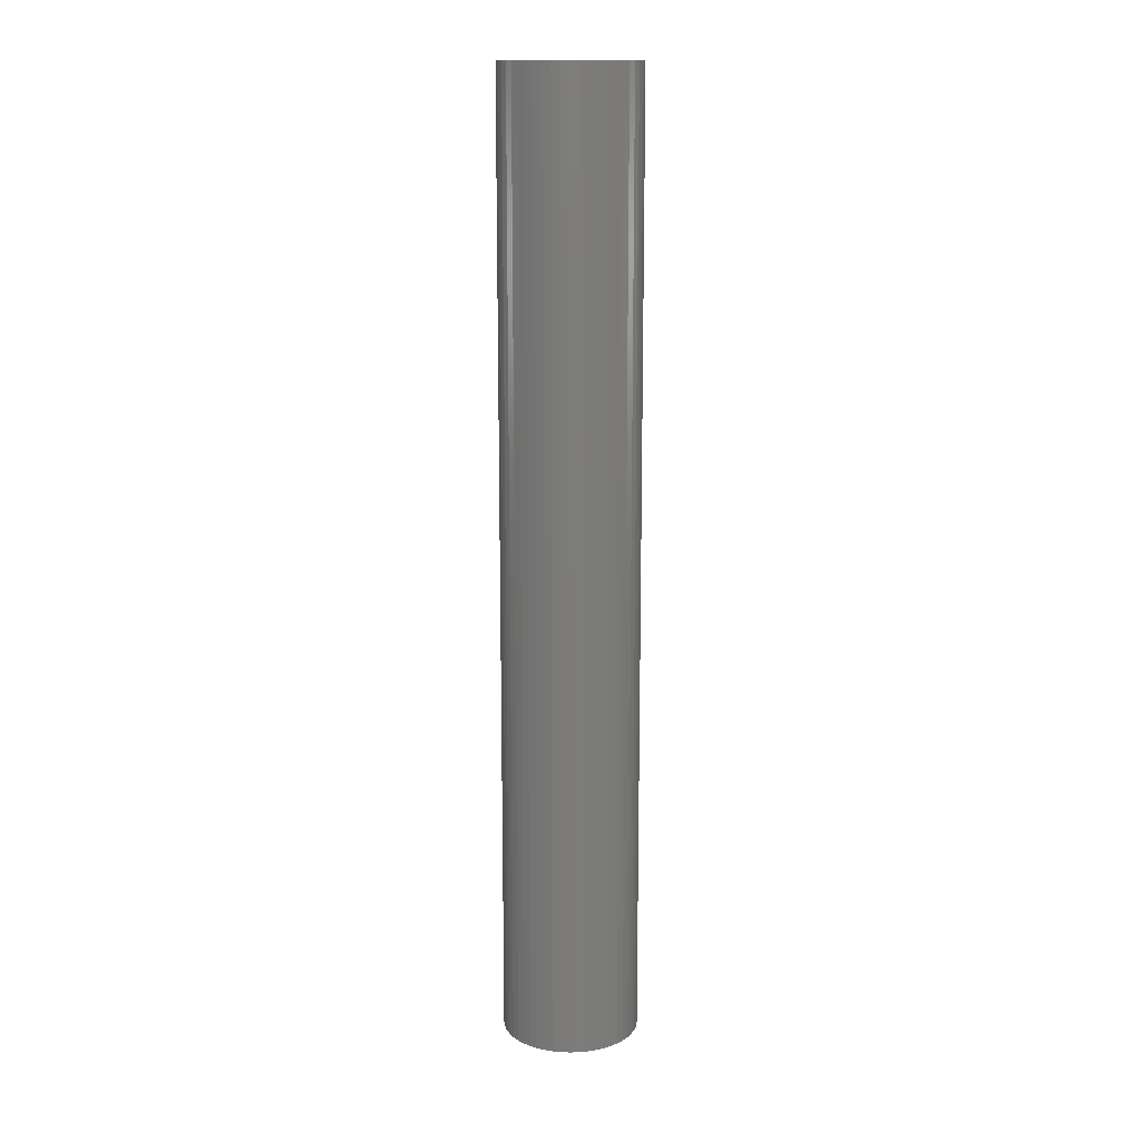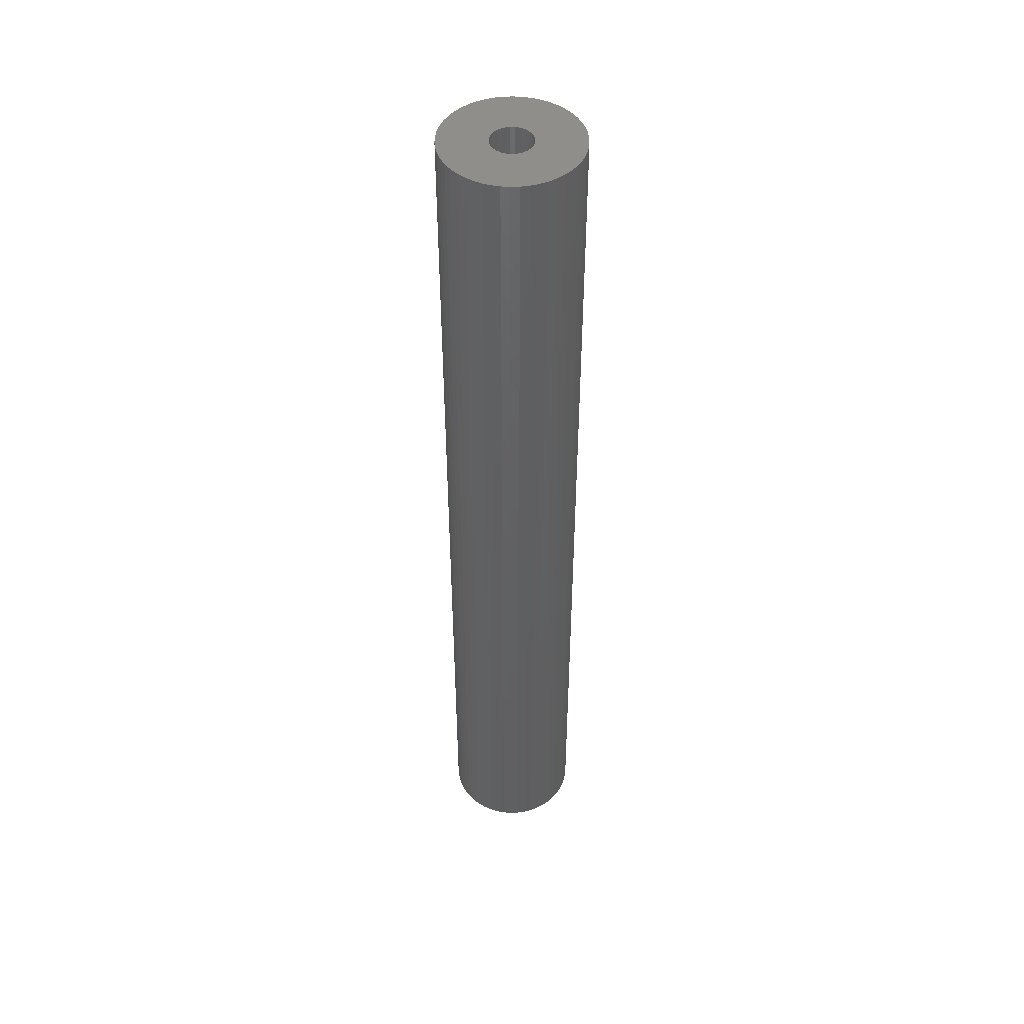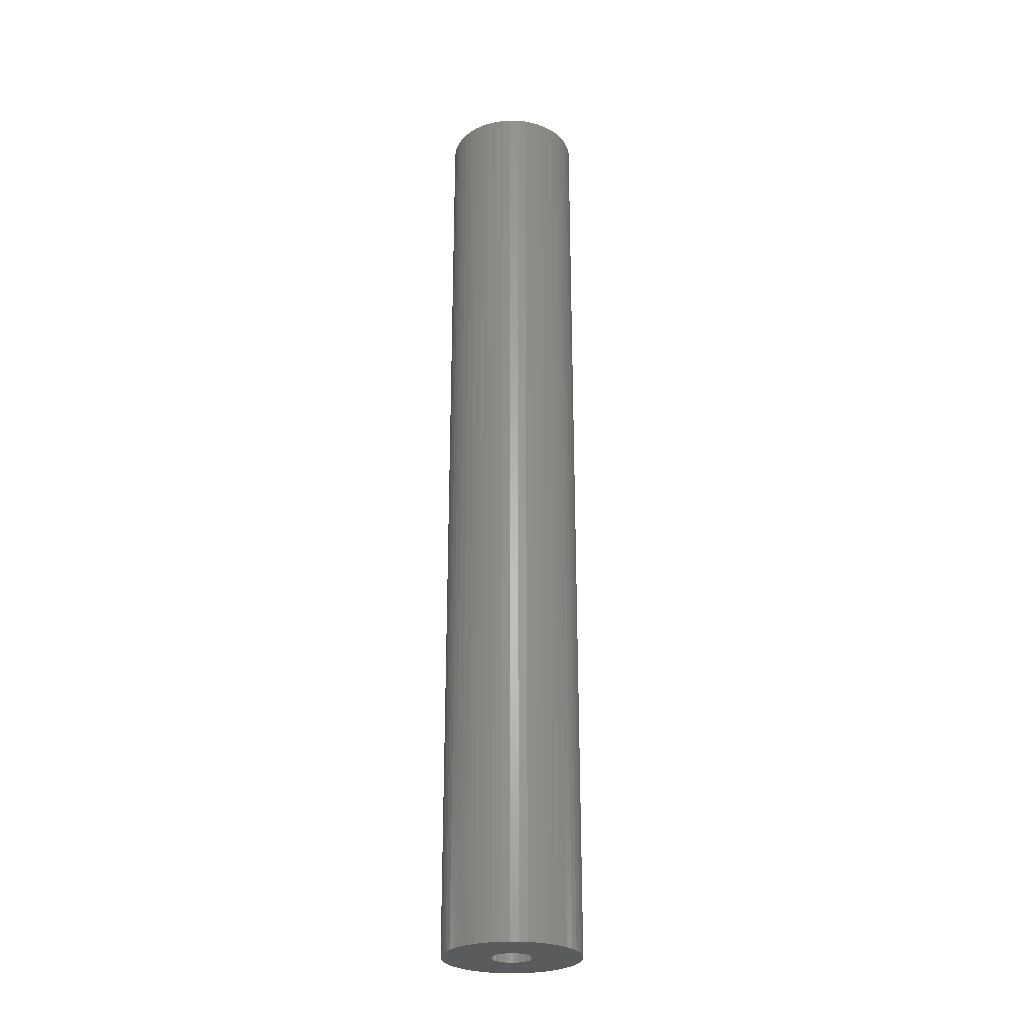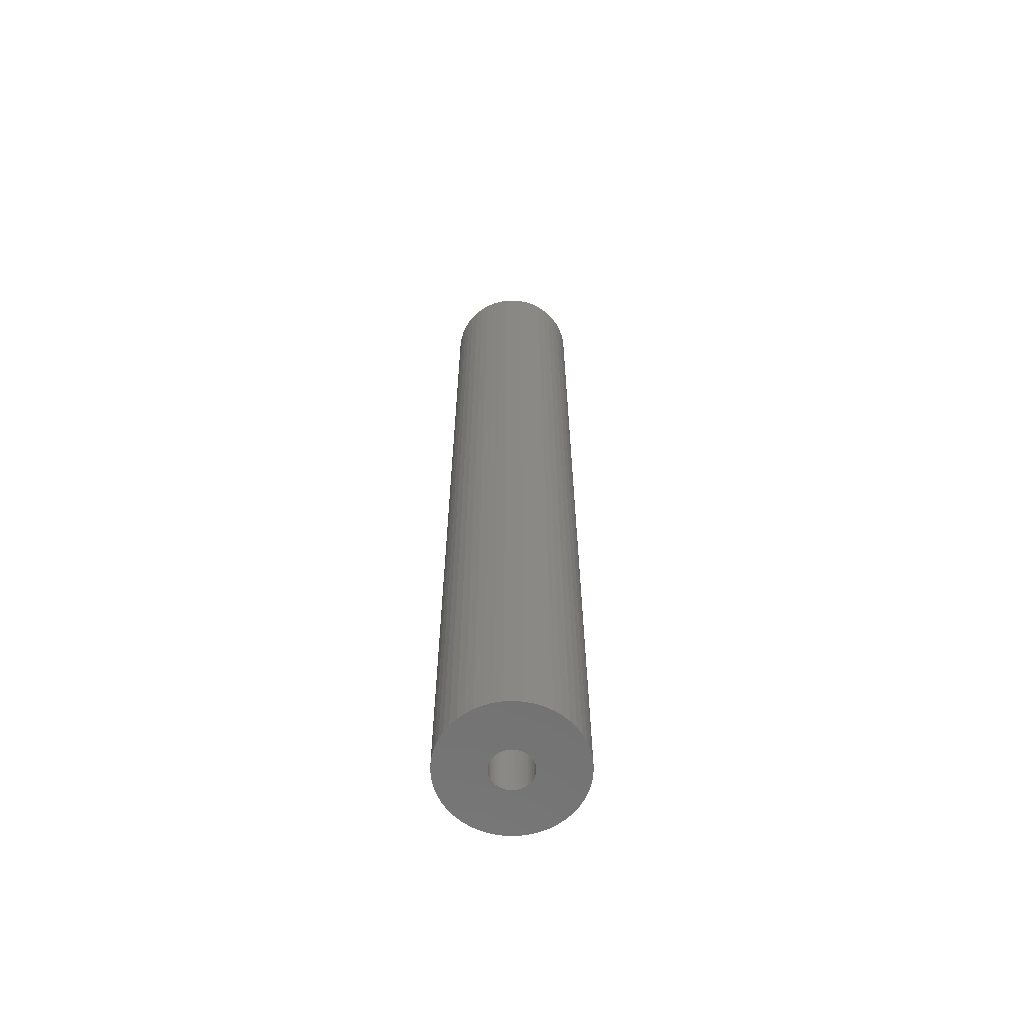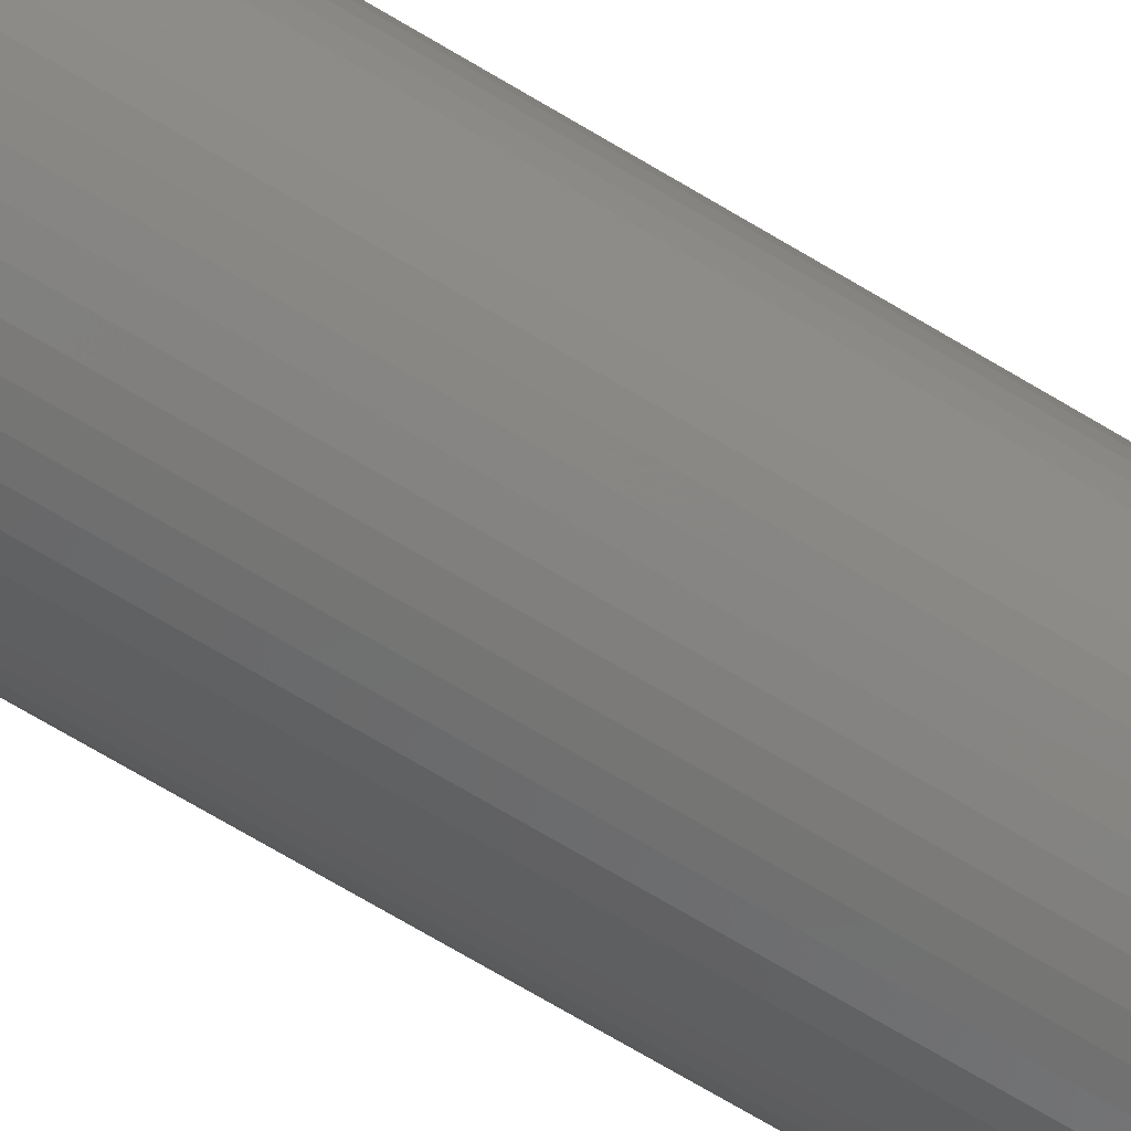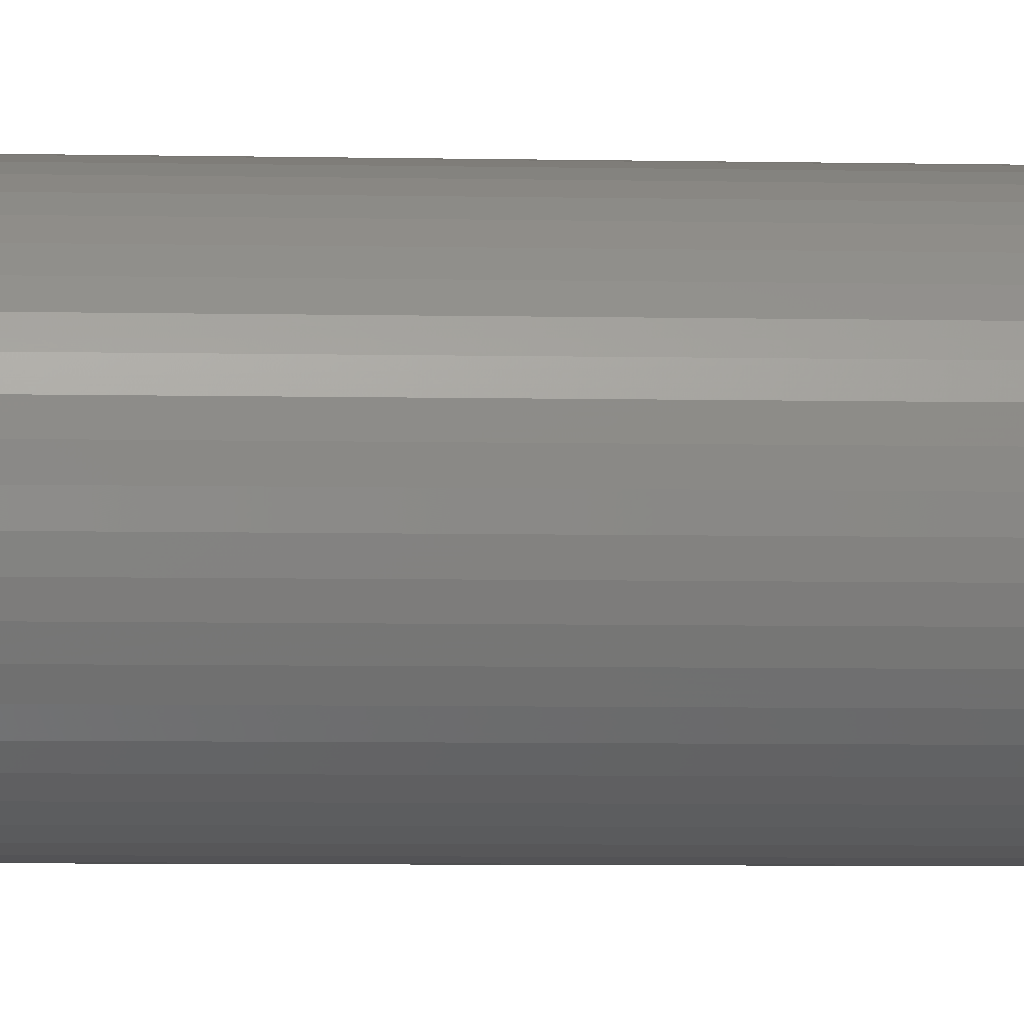
<metadata>
{"format":"stl","ext":"stl","renderer":"f3d","projection":"perspective","resolution":1024,"background":"white","views":[{"elev":14.3,"azim":-32.3,"up":"+Z"},{"elev":46.8,"azim":127.2,"up":"+Z"},{"elev":-26.8,"azim":-124.2,"up":"+Z"},{"elev":-63.2,"azim":-134.4,"up":"+Z"},{"elev":-67.3,"azim":58.5,"up":"+Y"},{"elev":-3.7,"azim":-96.0,"up":"+Y"}]}
</metadata>
<code>
# stl→obj: 200 verts, 400 faces
v 6 0 42
v 5.953 0.752 -42
v 5.953 0.752 42
v 6 0 -42
v -6 0 -42
v -5.953 0.752 42
v -5.953 0.752 -42
v -6 0 42
v 0.3767 5.988 -42
v -0.3767 5.988 42
v 0.3767 5.988 42
v -0.3767 5.988 -42
v -0.3767 -5.988 -42
v 0.3767 -5.988 42
v -0.3767 -5.988 42
v 0.3767 -5.988 -42
v 4.374 4.107 -42
v 3.825 4.623 42
v 4.374 4.107 42
v 3.825 4.623 -42
v -3.825 4.623 -42
v -4.374 4.107 42
v -3.825 4.623 42
v -4.374 4.107 -42
v -1.854 5.706 -42
v -2.555 5.429 42
v -1.854 5.706 42
v -2.555 5.429 -42
v 5.579 2.209 42
v 5.258 2.891 -42
v 5.258 2.891 42
v 5.579 2.209 -42
v 5.811 1.492 -42
v 5.811 1.492 42
v 2.555 5.429 -42
v 1.854 5.706 42
v 2.555 5.429 42
v 1.854 5.706 -42
v 1.124 5.894 42
v 1.124 5.894 -42
v 3.215 5.066 -42
v 3.215 5.066 42
v -5.579 2.209 -42
v -5.258 2.891 42
v -5.258 2.891 -42
v -5.579 2.209 42
v -5.811 1.492 -42
v -5.811 1.492 42
v -1.124 5.894 42
v -1.124 5.894 -42
v 1.124 -5.894 42
v 1.124 -5.894 -42
v 1.854 -5.706 -42
v 2.555 -5.429 42
v 1.854 -5.706 42
v 2.555 -5.429 -42
v 4.854 3.527 42
v 4.854 3.527 -42
v -4.854 3.527 42
v -4.854 3.527 -42
v 1.8 0 42
v 1.786 0.2256 42
v 5.953 -0.752 42
v 1.743 0.4476 42
v 1.786 -0.2256 42
v 1.674 0.6626 42
v 5.811 -1.492 42
v 1.577 0.8672 42
v 1.743 -0.4476 42
v 1.456 1.058 42
v 5.579 -2.209 42
v 1.312 1.232 42
v 1.674 -0.6626 42
v 1.147 1.387 42
v 5.258 -2.891 42
v 0.9645 1.52 42
v 1.577 -0.8672 42
v 0.7664 1.629 42
v 4.854 -3.527 42
v 1.456 -1.058 42
v 0.5562 1.712 42
v 0.3373 1.768 42
v 0.113 1.796 42
v -0.113 1.796 42
v -0.3373 1.768 42
v -0.5562 1.712 42
v -0.7664 1.629 42
v -0.9645 1.52 42
v -3.215 5.066 42
v -1.147 1.387 42
v -1.312 1.232 42
v -1.456 1.058 42
v 4.374 -4.107 42
v 1.312 -1.232 42
v 3.825 -4.623 42
v 1.147 -1.387 42
v 3.215 -5.066 42
v 0.9645 -1.52 42
v 0.7664 -1.629 42
v 0.5562 -1.712 42
v 0.3373 -1.768 42
v 0.113 -1.796 42
v -0.113 -1.796 42
v -0.3373 -1.768 42
v -1.124 -5.894 42
v -0.5562 -1.712 42
v -1.854 -5.706 42
v -0.7664 -1.629 42
v -2.555 -5.429 42
v -0.9645 -1.52 42
v -3.215 -5.066 42
v -1.147 -1.387 42
v -3.825 -4.623 42
v -1.312 -1.232 42
v -4.374 -4.107 42
v -1.456 -1.058 42
v -4.854 -3.527 42
v -1.577 -0.8672 42
v -5.258 -2.891 42
v -1.674 -0.6626 42
v -5.579 -2.209 42
v -1.743 -0.4476 42
v -5.811 -1.492 42
v -1.786 -0.2256 42
v -5.953 -0.752 42
v -1.8 0 42
v -1.577 0.8672 42
v -1.674 0.6626 42
v -1.743 0.4476 42
v -1.786 0.2256 42
v -3.215 5.066 -42
v 5.953 -0.752 -42
v 3.215 -5.066 -42
v 3.825 -4.623 -42
v 4.374 -4.107 -42
v 5.811 -1.492 -42
v -4.374 -4.107 -42
v -3.825 -4.623 -42
v -5.258 -2.891 -42
v -5.579 -2.209 -42
v -4.854 -3.527 -42
v 1.8 0 -42
v 1.786 -0.2256 -42
v 1.743 -0.4476 -42
v 5.579 -2.209 -42
v 1.786 0.2256 -42
v 1.674 -0.6626 -42
v 5.258 -2.891 -42
v 1.577 -0.8672 -42
v 4.854 -3.527 -42
v 1.743 0.4476 -42
v 1.456 -1.058 -42
v 1.312 -1.232 -42
v 1.674 0.6626 -42
v 1.147 -1.387 -42
v 0.9645 -1.52 -42
v 1.577 0.8672 -42
v 0.7664 -1.629 -42
v 1.456 1.058 -42
v 0.5562 -1.712 -42
v 0.3373 -1.768 -42
v 0.113 -1.796 -42
v -0.113 -1.796 -42
v -0.3373 -1.768 -42
v -1.124 -5.894 -42
v -0.5562 -1.712 -42
v -1.854 -5.706 -42
v -0.7664 -1.629 -42
v -2.555 -5.429 -42
v -0.9645 -1.52 -42
v -3.215 -5.066 -42
v -1.147 -1.387 -42
v -1.312 -1.232 -42
v -1.456 -1.058 -42
v 1.312 1.232 -42
v 1.147 1.387 -42
v 0.9645 1.52 -42
v 0.7664 1.629 -42
v 0.5562 1.712 -42
v 0.3373 1.768 -42
v 0.113 1.796 -42
v -0.113 1.796 -42
v -0.3373 1.768 -42
v -0.5562 1.712 -42
v -0.7664 1.629 -42
v -0.9645 1.52 -42
v -1.147 1.387 -42
v -1.312 1.232 -42
v -1.456 1.058 -42
v -1.577 0.8672 -42
v -1.674 0.6626 -42
v -1.743 0.4476 -42
v -1.786 0.2256 -42
v -1.8 0 -42
v -1.577 -0.8672 -42
v -1.674 -0.6626 -42
v -1.743 -0.4476 -42
v -5.811 -1.492 -42
v -1.786 -0.2256 -42
v -5.953 -0.752 -42
f 1 2 3
f 2 1 4
f 5 6 7
f 6 5 8
f 9 10 11
f 10 9 12
f 13 14 15
f 14 13 16
f 17 18 19
f 18 17 20
f 21 22 23
f 22 21 24
f 25 26 27
f 26 25 28
f 29 30 31
f 30 29 32
f 3 33 34
f 33 3 2
f 35 36 37
f 36 35 38
f 38 39 36
f 39 38 40
f 41 37 42
f 37 41 35
f 43 44 45
f 44 43 46
f 47 46 43
f 46 47 48
f 12 49 10
f 49 12 50
f 16 51 14
f 51 16 52
f 53 54 55
f 54 53 56
f 34 32 29
f 32 34 33
f 57 17 19
f 17 57 58
f 31 58 57
f 58 31 30
f 40 11 39
f 11 40 9
f 20 42 18
f 42 20 41
f 45 59 60
f 59 45 44
f 60 22 24
f 22 60 59
f 7 48 47
f 48 7 6
f 61 1 3
f 62 3 34
f 1 61 63
f 64 34 29
f 65 63 61
f 66 29 31
f 63 65 67
f 68 31 57
f 69 67 65
f 70 57 19
f 67 69 71
f 72 19 18
f 73 71 69
f 74 18 42
f 71 73 75
f 76 42 37
f 77 75 73
f 78 37 36
f 75 77 79
f 80 79 77
f 3 62 61
f 34 64 62
f 29 66 64
f 31 68 66
f 57 70 68
f 19 72 70
f 18 74 72
f 81 36 39
f 42 76 74
f 37 78 76
f 36 81 78
f 82 39 11
f 39 82 81
f 11 83 82
f 11 84 83
f 10 84 11
f 84 10 85
f 49 85 10
f 85 49 86
f 27 86 49
f 86 27 87
f 26 87 27
f 87 26 88
f 89 88 26
f 88 89 90
f 23 90 89
f 90 23 91
f 22 91 23
f 59 92 22
f 91 22 92
f 79 80 93
f 94 93 80
f 93 94 95
f 96 95 94
f 95 96 97
f 98 97 96
f 97 98 54
f 99 54 98
f 54 99 55
f 100 55 99
f 55 100 51
f 101 51 100
f 51 101 14
f 102 14 101
f 103 14 102
f 15 103 104
f 103 15 14
f 105 104 106
f 107 106 108
f 109 108 110
f 104 105 15
f 111 110 112
f 113 112 114
f 115 114 116
f 117 116 118
f 119 118 120
f 121 120 122
f 123 122 124
f 106 107 105
f 125 124 126
f 92 59 127
f 44 127 59
f 108 109 107
f 127 44 128
f 110 111 109
f 46 128 44
f 112 113 111
f 128 46 129
f 114 115 113
f 48 129 46
f 116 117 115
f 129 48 130
f 118 119 117
f 6 130 48
f 120 121 119
f 130 6 126
f 122 123 121
f 8 126 6
f 124 125 123
f 126 8 125
f 28 89 26
f 89 28 131
f 131 23 89
f 23 131 21
f 50 27 49
f 27 50 25
f 63 4 1
f 4 63 132
f 56 97 54
f 97 56 133
f 134 93 95
f 93 134 135
f 67 132 63
f 132 67 136
f 137 113 115
f 113 137 138
f 139 121 140
f 121 139 119
f 141 119 139
f 119 141 117
f 142 4 132
f 143 132 136
f 4 142 2
f 144 136 145
f 146 2 142
f 147 145 148
f 2 146 33
f 149 148 150
f 151 33 146
f 152 150 135
f 33 151 32
f 153 135 134
f 154 32 151
f 155 134 133
f 32 154 30
f 156 133 56
f 157 30 154
f 158 56 53
f 30 157 58
f 159 58 157
f 132 143 142
f 136 144 143
f 145 147 144
f 148 149 147
f 150 152 149
f 135 153 152
f 134 155 153
f 160 53 52
f 133 156 155
f 56 158 156
f 53 160 158
f 161 52 16
f 52 161 160
f 16 162 161
f 16 163 162
f 13 163 16
f 163 13 164
f 165 164 13
f 164 165 166
f 167 166 165
f 166 167 168
f 169 168 167
f 168 169 170
f 171 170 169
f 170 171 172
f 138 172 171
f 172 138 173
f 137 173 138
f 141 174 137
f 173 137 174
f 58 159 17
f 175 17 159
f 17 175 20
f 176 20 175
f 20 176 41
f 177 41 176
f 41 177 35
f 178 35 177
f 35 178 38
f 179 38 178
f 38 179 40
f 180 40 179
f 40 180 9
f 181 9 180
f 182 9 181
f 12 182 183
f 182 12 9
f 50 183 184
f 25 184 185
f 28 185 186
f 183 50 12
f 131 186 187
f 21 187 188
f 24 188 189
f 60 189 190
f 45 190 191
f 43 191 192
f 47 192 193
f 184 25 50
f 7 193 194
f 174 141 195
f 139 195 141
f 185 28 25
f 195 139 196
f 186 131 28
f 140 196 139
f 187 21 131
f 196 140 197
f 188 24 21
f 198 197 140
f 189 60 24
f 197 198 199
f 190 45 60
f 200 199 198
f 191 43 45
f 199 200 194
f 192 47 43
f 5 194 200
f 193 7 47
f 194 5 7
f 75 145 71
f 145 75 148
f 93 150 79
f 150 93 135
f 137 117 141
f 117 137 115
f 140 123 198
f 123 140 121
f 52 55 51
f 55 52 53
f 133 95 97
f 95 133 134
f 71 136 67
f 136 71 145
f 79 148 75
f 148 79 150
f 169 107 109
f 107 169 167
f 167 105 107
f 105 167 165
f 198 125 200
f 125 198 123
f 200 8 5
f 8 200 125
f 165 15 105
f 15 165 13
f 171 109 111
f 109 171 169
f 138 111 113
f 111 138 171
f 142 62 146
f 62 142 61
f 126 193 130
f 193 126 194
f 182 83 84
f 83 182 181
f 162 103 102
f 103 162 163
f 176 72 74
f 72 176 175
f 188 90 91
f 90 188 187
f 185 86 87
f 86 185 184
f 154 68 157
f 68 154 66
f 146 64 151
f 64 146 62
f 179 78 81
f 78 179 178
f 180 81 82
f 81 180 179
f 177 74 76
f 74 177 176
f 128 190 127
f 190 128 191
f 129 191 128
f 191 129 192
f 184 85 86
f 85 184 183
f 161 102 101
f 102 161 162
f 158 100 99
f 100 158 160
f 151 66 154
f 66 151 64
f 159 72 175
f 72 159 70
f 157 70 159
f 70 157 68
f 181 82 83
f 82 181 180
f 178 76 78
f 76 178 177
f 127 189 92
f 189 127 190
f 92 188 91
f 188 92 189
f 130 192 129
f 192 130 193
f 186 87 88
f 87 186 185
f 187 88 90
f 88 187 186
f 183 84 85
f 84 183 182
f 143 61 142
f 61 143 65
f 156 99 98
f 99 156 158
f 153 96 94
f 96 153 155
f 144 65 143
f 65 144 69
f 118 196 120
f 196 118 195
f 149 73 147
f 73 149 77
f 153 80 152
f 80 153 94
f 164 106 104
f 106 164 166
f 114 174 116
f 174 114 173
f 120 197 122
f 197 120 196
f 160 101 100
f 101 160 161
f 155 98 96
f 98 155 156
f 147 69 144
f 69 147 73
f 152 77 149
f 77 152 80
f 163 104 103
f 104 163 164
f 170 112 110
f 112 170 172
f 172 114 112
f 114 172 173
f 122 199 124
f 199 122 197
f 124 194 126
f 194 124 199
f 166 108 106
f 108 166 168
f 168 110 108
f 110 168 170
f 116 195 118
f 195 116 174

</code>
